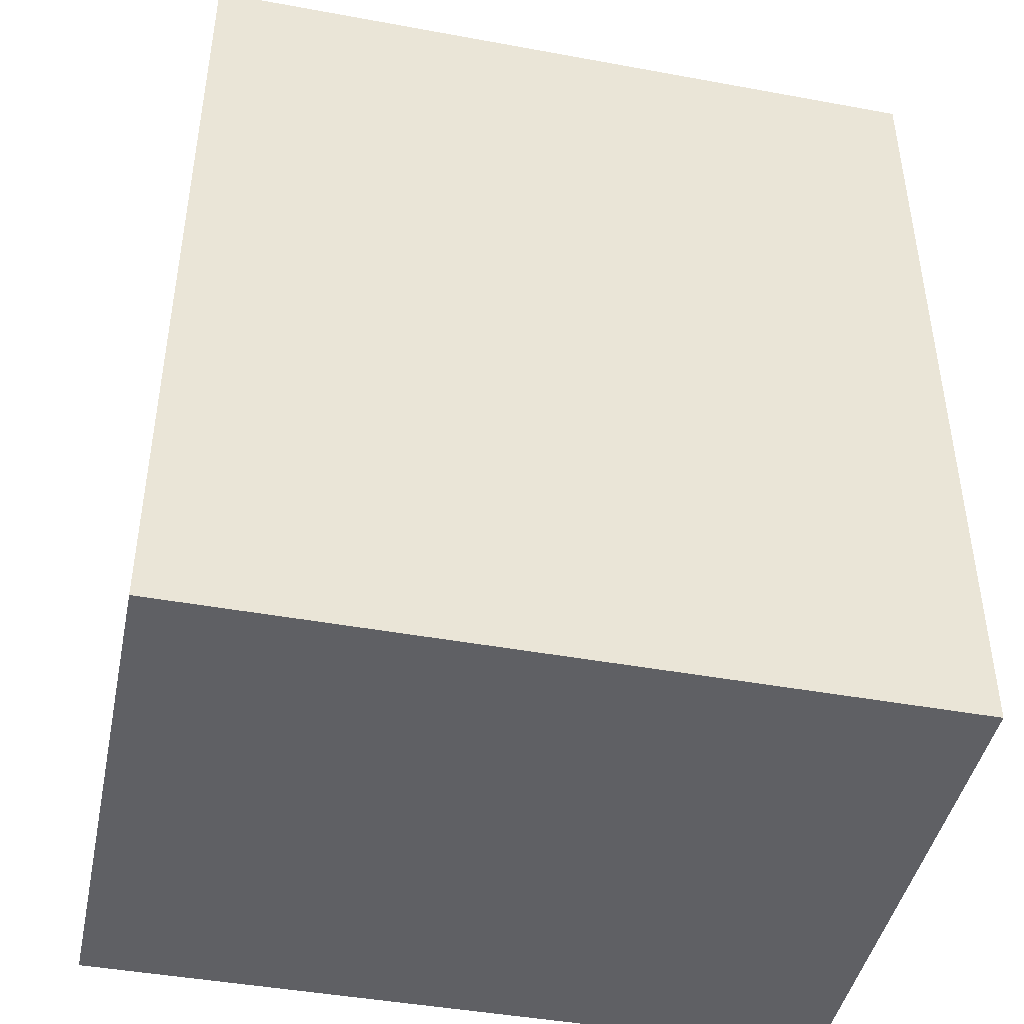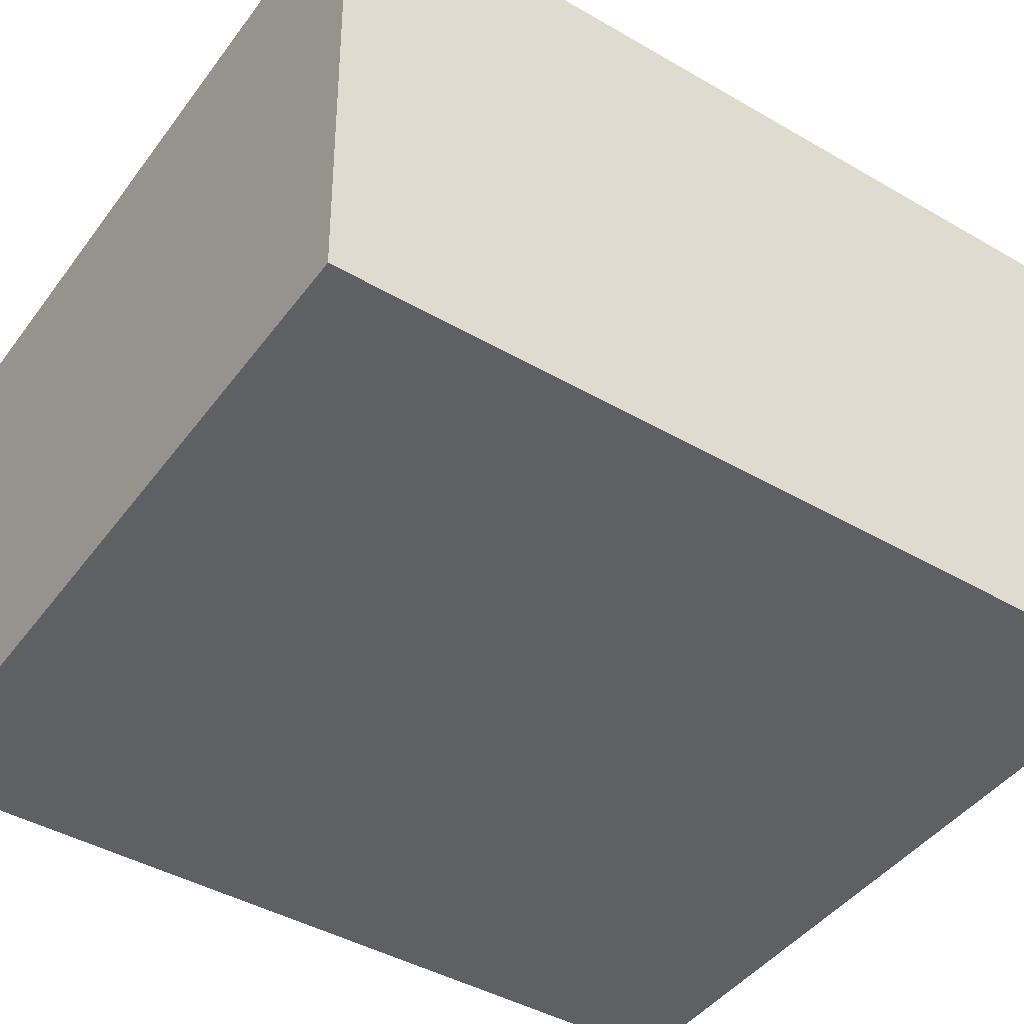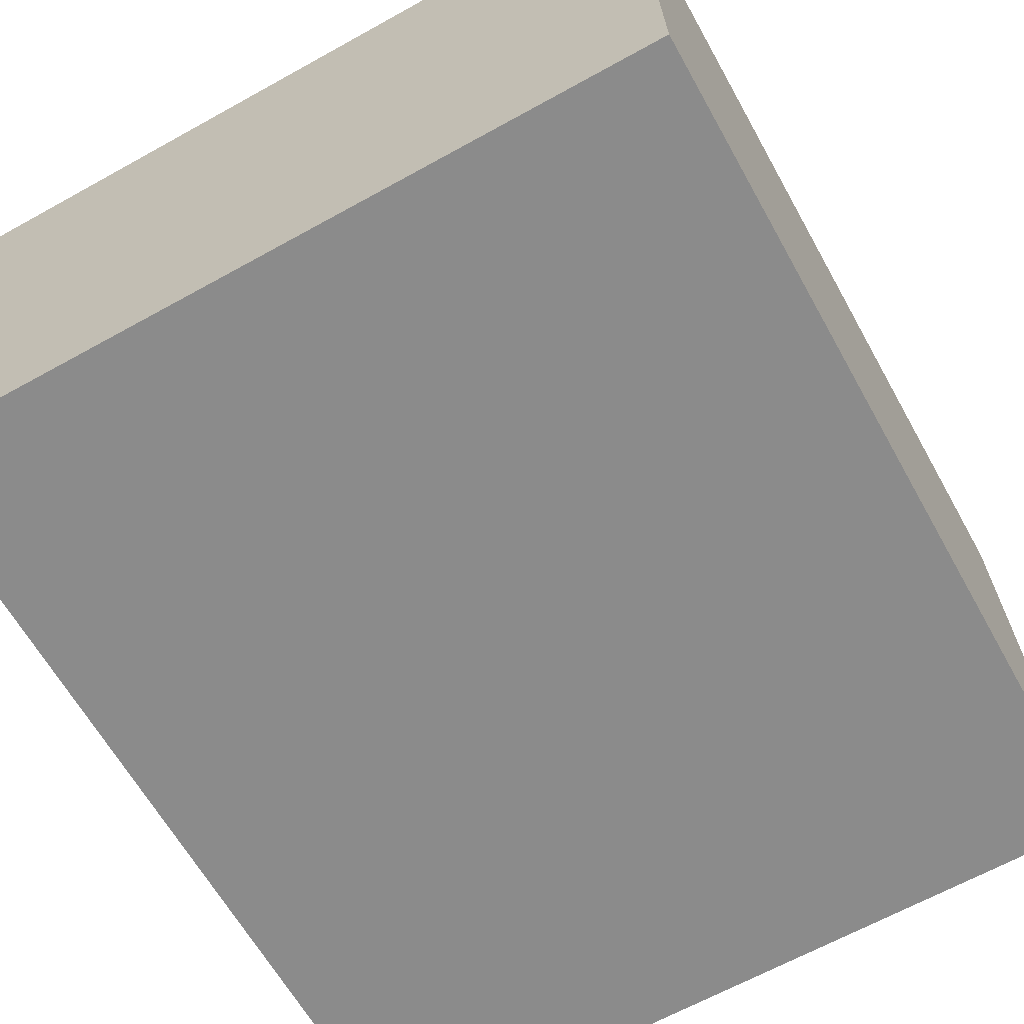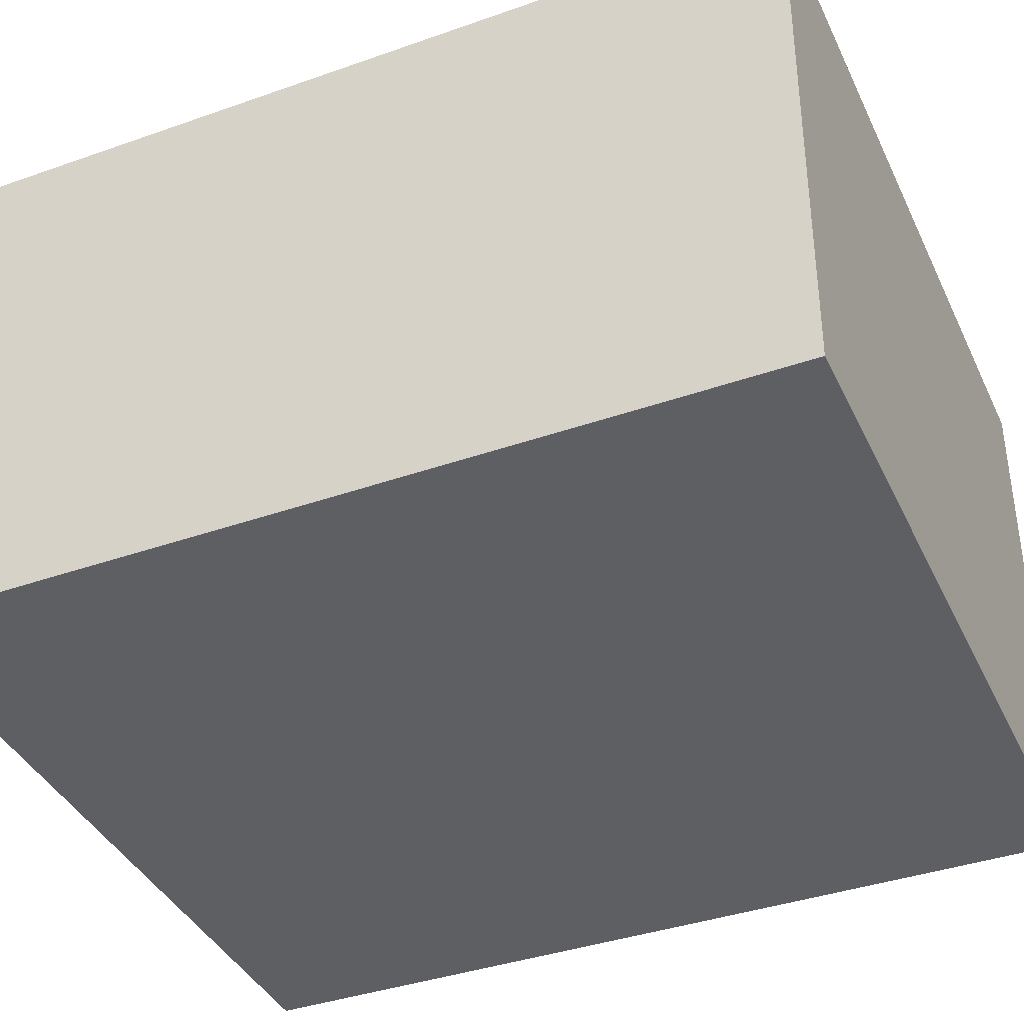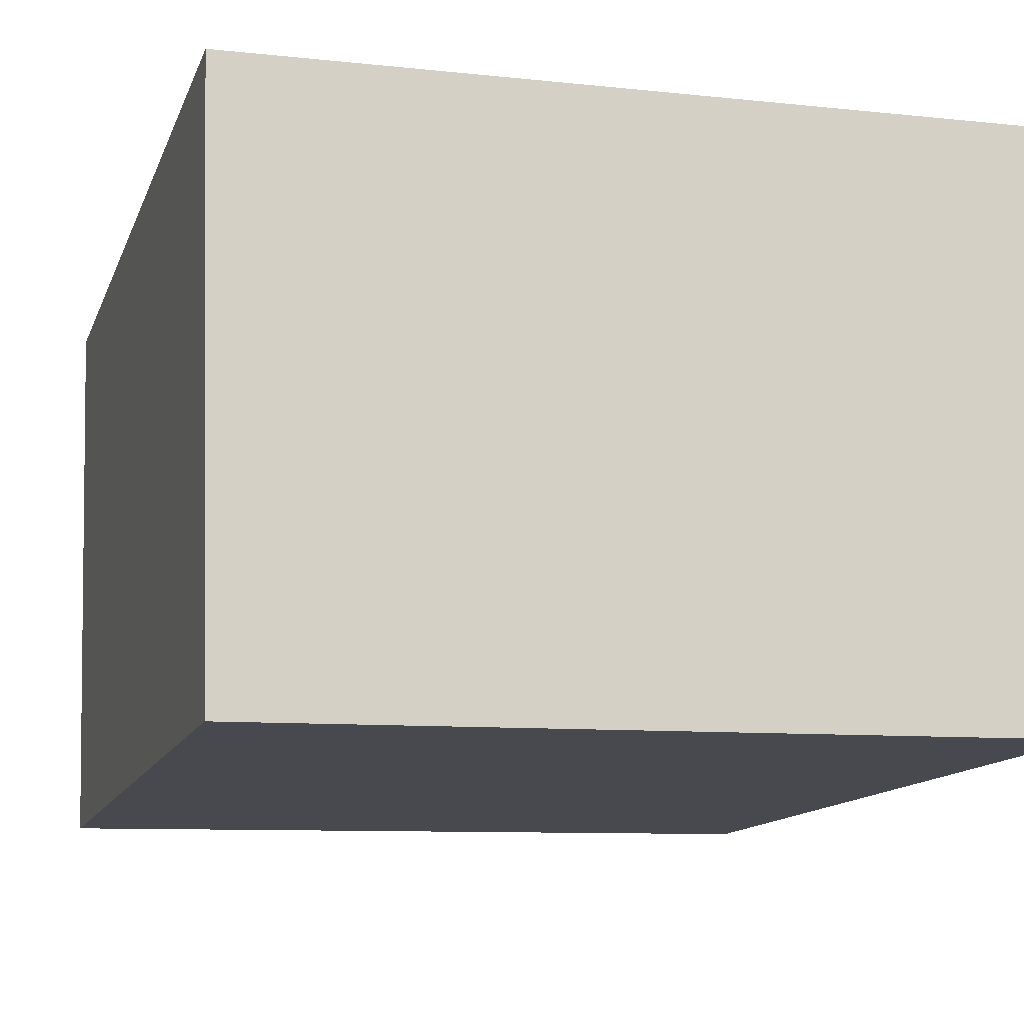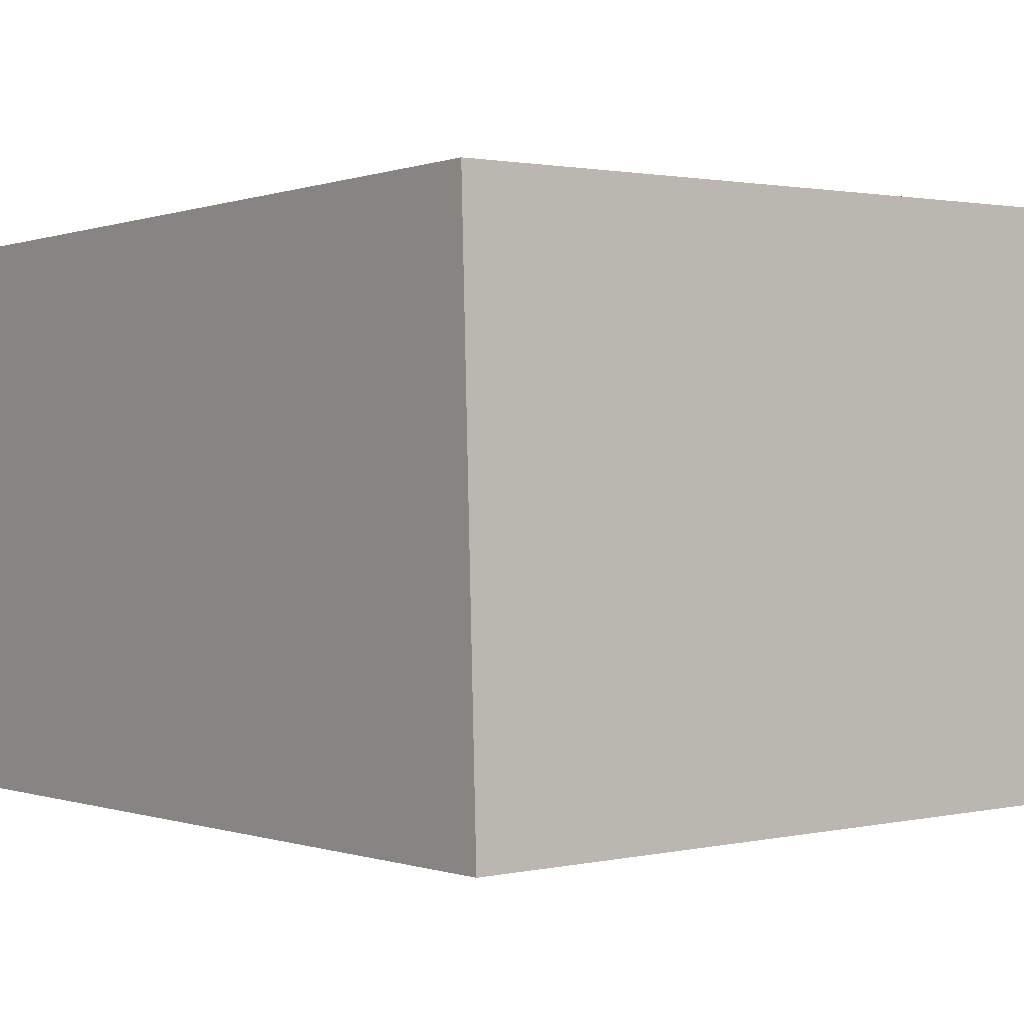
<metadata>
{"format":"obj","ext":"obj","renderer":"f3d","projection":"perspective","resolution":1024,"background":"white","views":[{"elev":-43.9,"azim":166.8,"up":"+Y"},{"elev":-43.5,"azim":55.7,"up":"+Z"},{"elev":-63.3,"azim":29.1,"up":"+Z"},{"elev":-38.9,"azim":113.8,"up":"+Z"},{"elev":-12.9,"azim":-15.9,"up":"+Z"},{"elev":-0.2,"azim":-37.8,"up":"+Z"}]}
</metadata>
<code>
v  0.2829 6.564e-16 -10.72
v  14.58 -1.609e-17 0.2628
v  0 0 0
v  14.86 6.403e-16 -10.46
v  0.0003555 16.7 -0.0005282
v  0.2832 16.7 -10.72
v  14.86 16.7 -10.46
v  14.58 16.7 0.2622
g defaultobject
f 1 2 3
f 2 1 4
f 5 1 3
f 1 5 6
f 6 4 1
f 4 6 7
f 4 8 2
f 8 4 7
f 2 5 3
f 5 2 8
f 8 6 5
f 6 8 7

</code>
